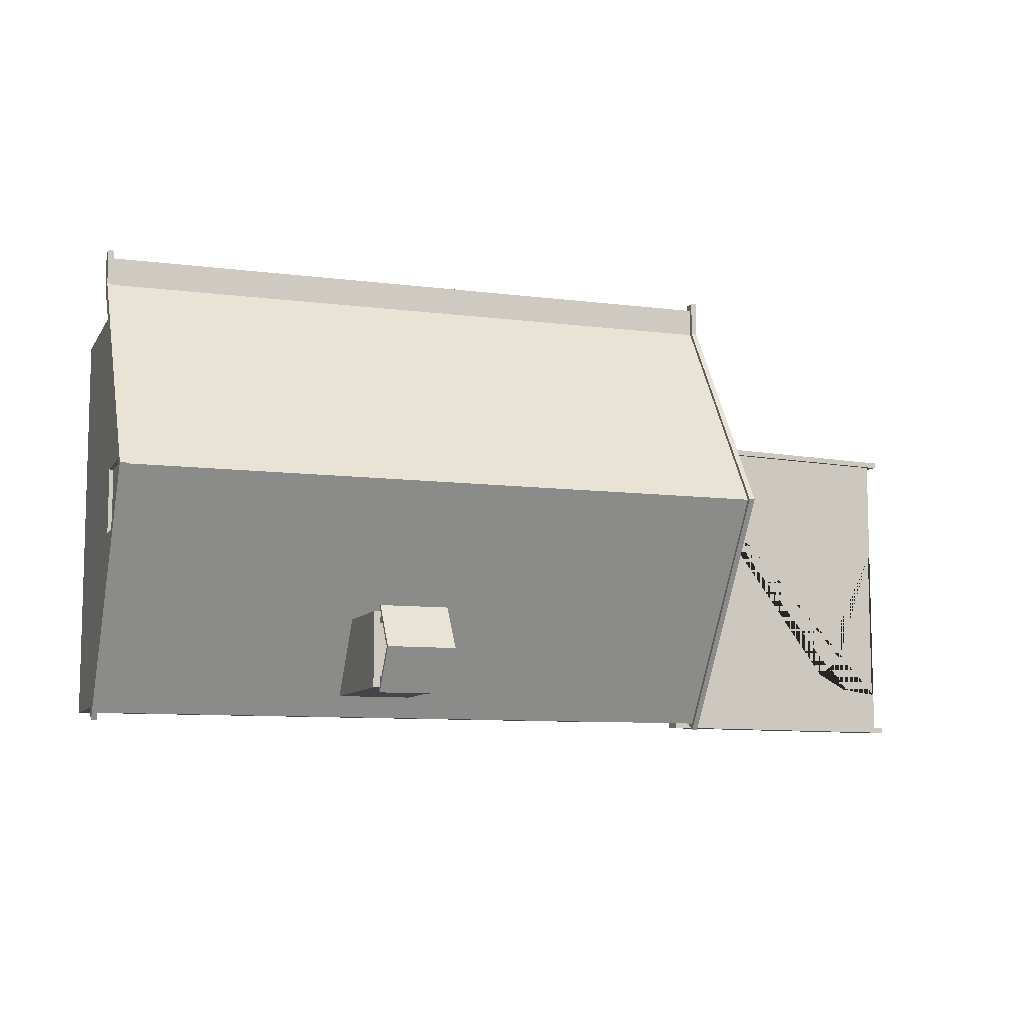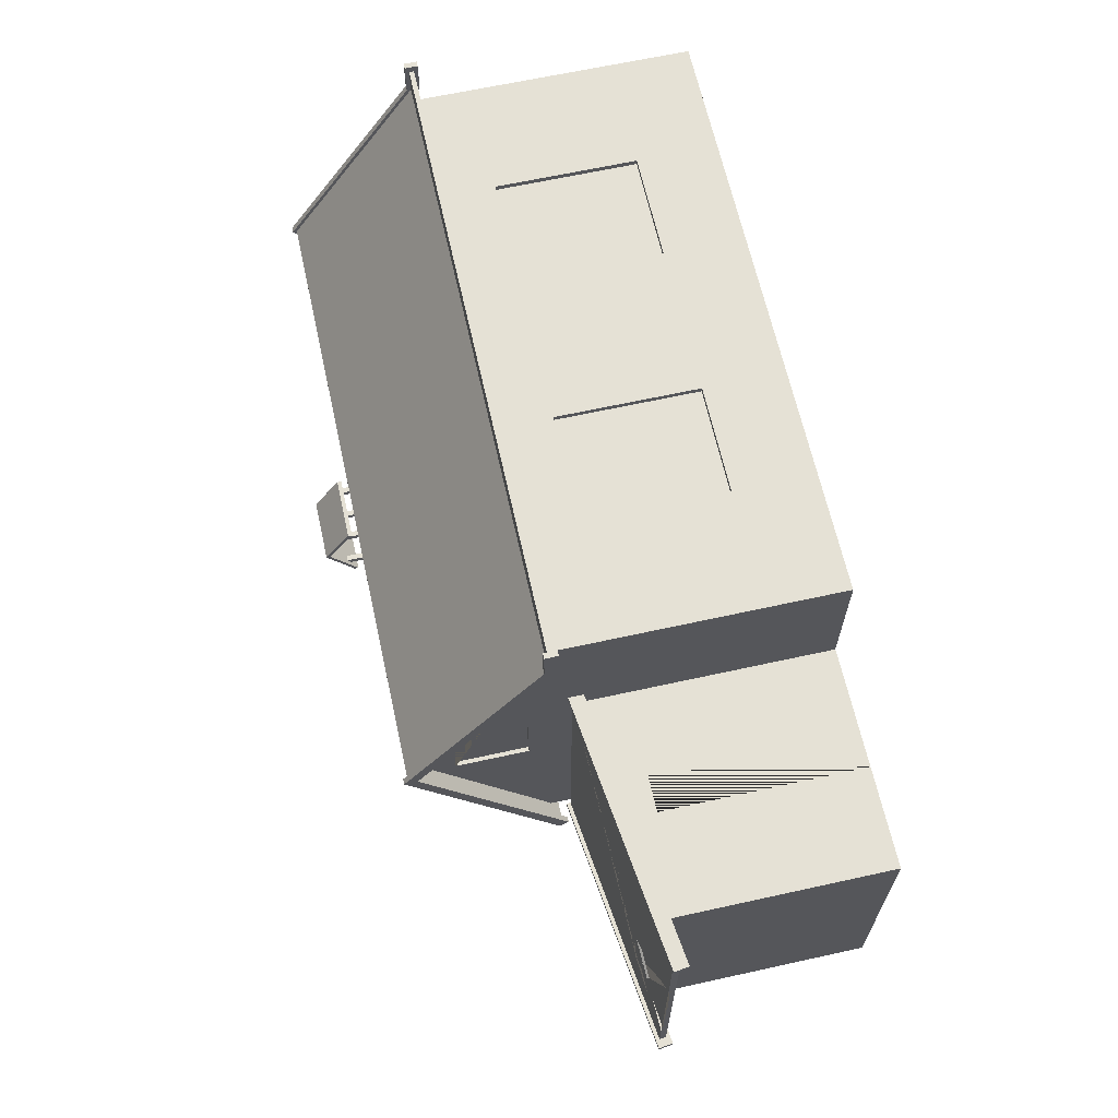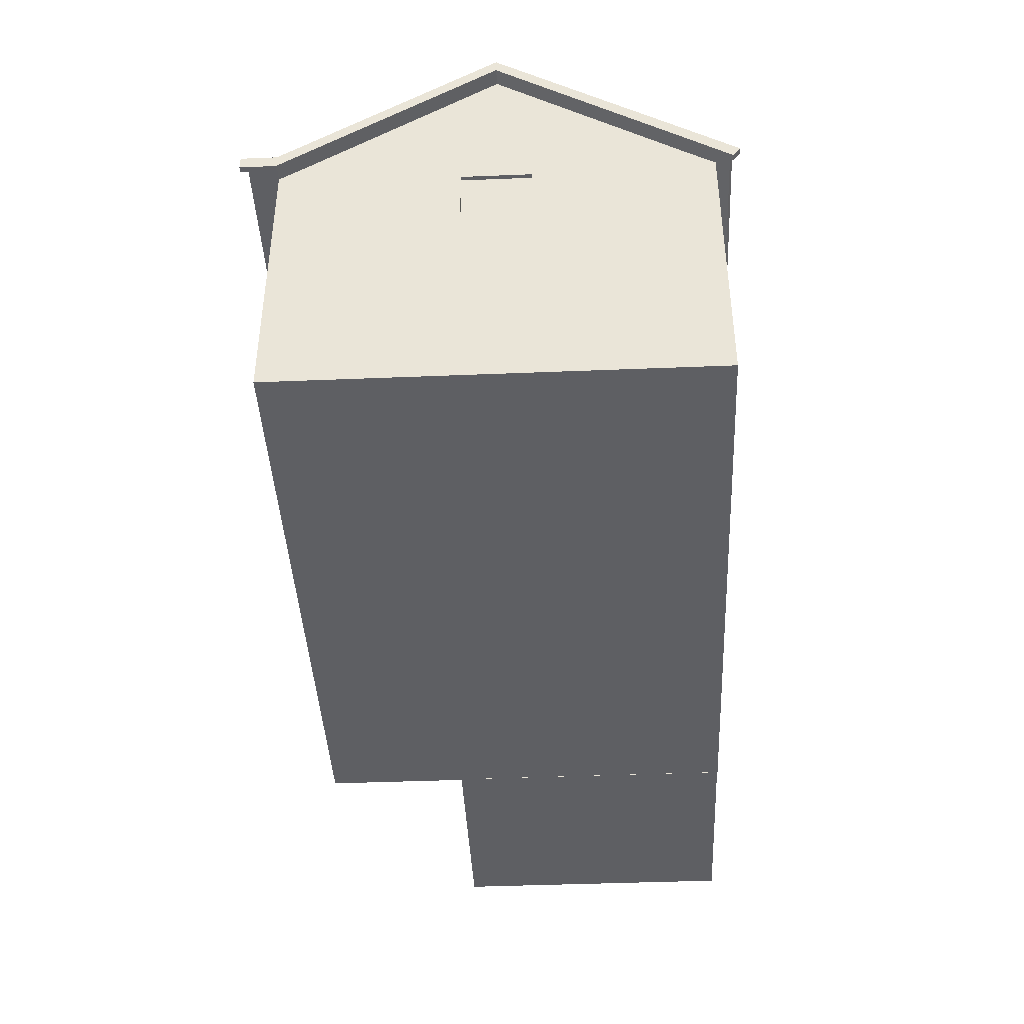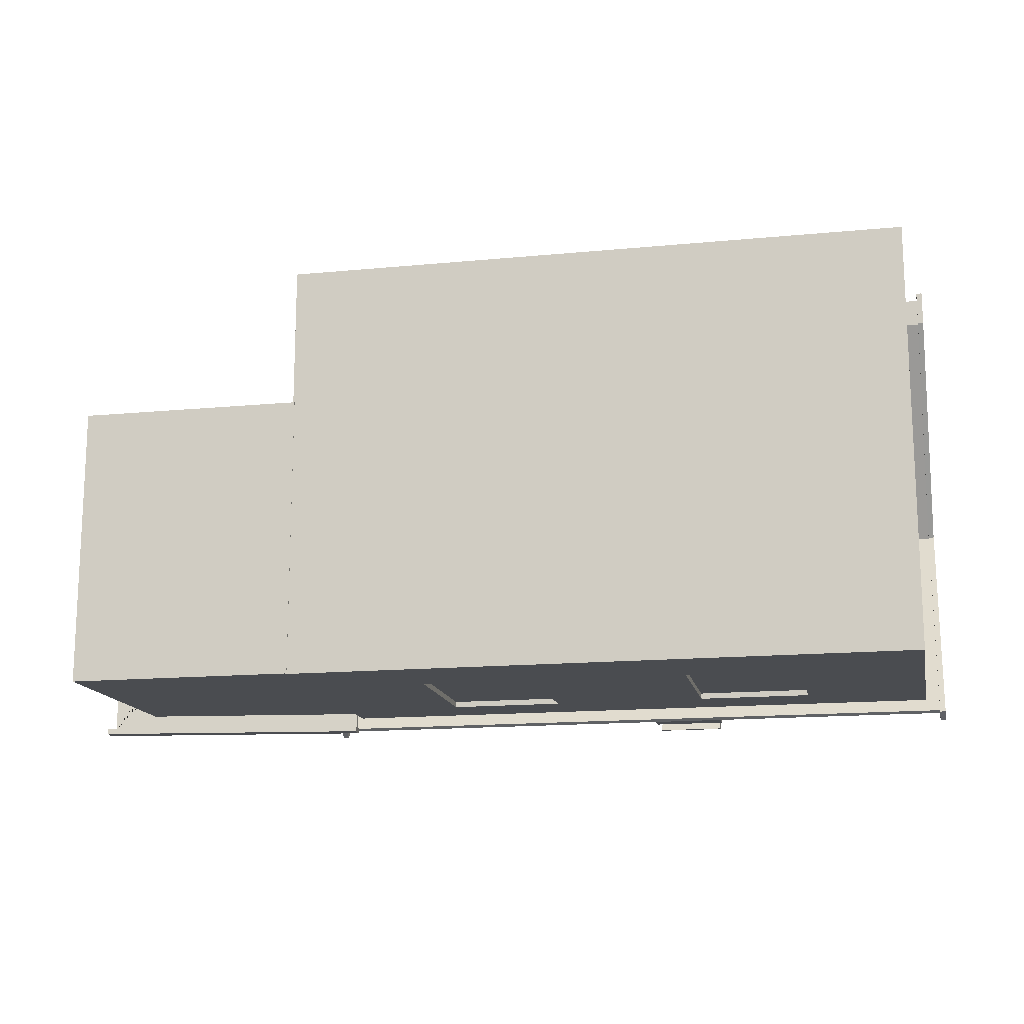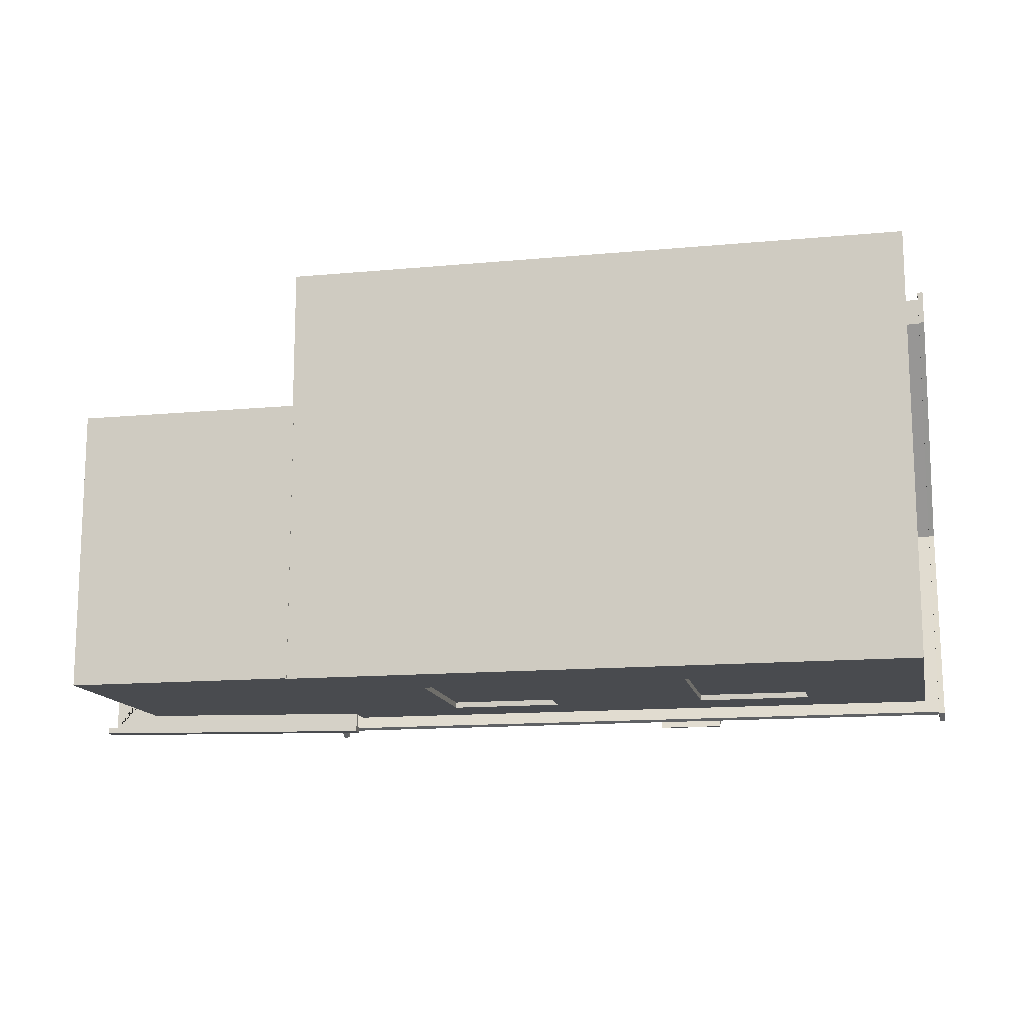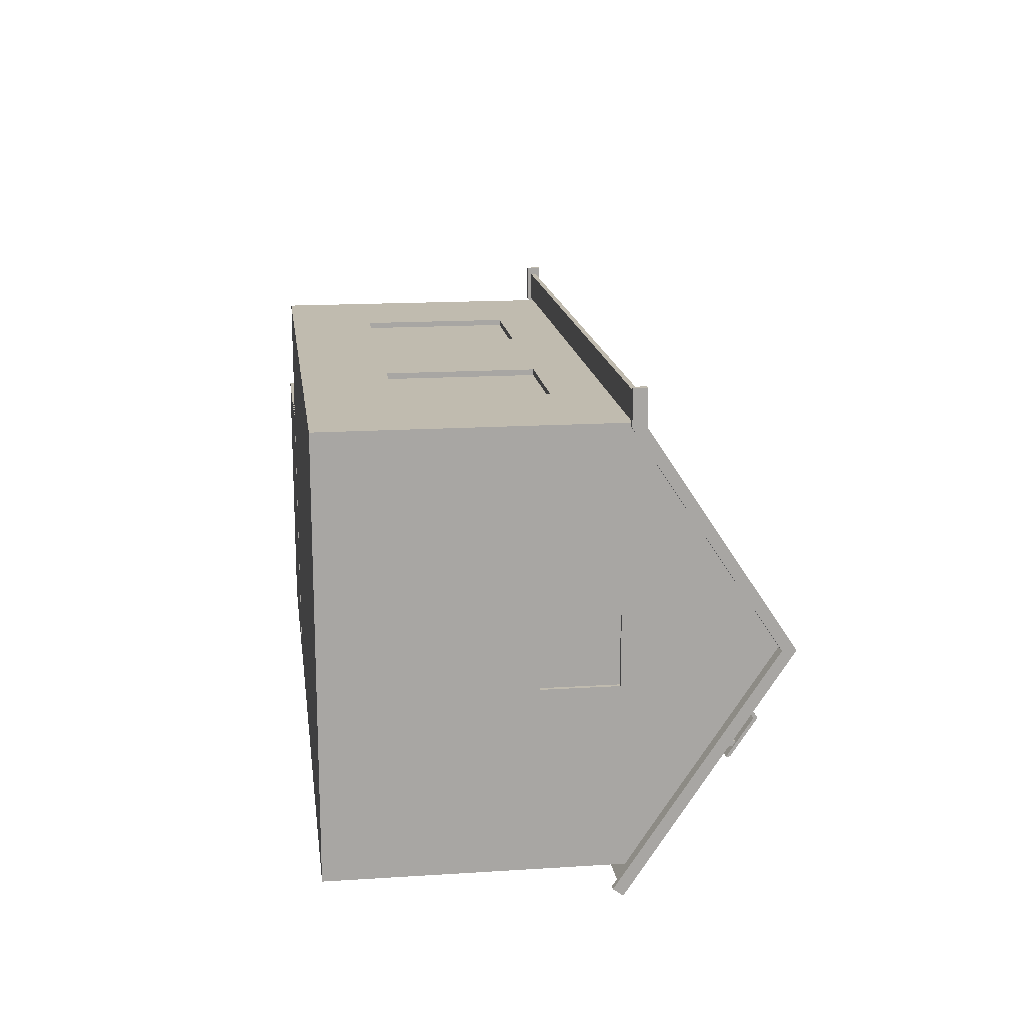
<metadata>
{"format":"obj","ext":"obj","renderer":"f3d","projection":"perspective","resolution":1024,"background":"white","views":[{"elev":-9.1,"azim":161.1,"up":"+Z"},{"elev":65.0,"azim":-102.5,"up":"+Z"},{"elev":-42.0,"azim":92.8,"up":"+Y"},{"elev":-15.1,"azim":11.6,"up":"+Z"},{"elev":-13.9,"azim":11.7,"up":"+Z"},{"elev":16.1,"azim":82.5,"up":"+Z"}]}
</metadata>
<code>
g forest_hut1
v 2.2 -1e-06 -1.184
v 2.2 2 -1.184
v 2.2 2.13 -0.9844
v 2.2 -1e-06 -0.9844
v 2.2 -2e-06 1.616
v 2.2 2.13 1.616
v 2.2 2 1.816
v 2.2 -2e-06 1.816
v -2.033 -2e-06 1.816
v -2.033 2 1.816
v -2.2 2 1.816
v -2.2 -2e-06 1.816
v -2.2 -1e-06 -0.9844
v -2.2 2.13 -0.9844
v -2.2 2 -1.184
v -2.2 -1e-06 -1.184
v -2.033 2 -1.184
v -2.033 -1e-06 -1.184
v 2.033 -1e-06 -1.184
v 2.033 2 -1.184
v 1.345 1.612 -1.184
v 1.345 0.5875 -1.184
v 1.345 0.5875 -1.144
v 1.345 1.612 -1.144
v 2.033 2 1.816
v 2.033 -2e-06 1.816
v 0.5483 1.612 1.816
v 0.5483 0.5875 1.816
v 0.5483 0.5875 1.776
v 0.5483 1.612 1.776
v -2.2 2.683 0.3156
v -2.2 2.683 0.07381
v -2.17 2.683 0.07381
v -2.17 2.683 0.3156
v 2.2 -1e-06 0.3156
v -2.2 -2e-06 1.616
v -2.2 -1e-06 0.3156
v -2.2 2.13 1.616
v -1.345 0.5875 -1.184
v -0.5483 0.5875 -1.184
v 0.5483 0.5875 -1.184
v 1.345 0.5875 1.816
v -0.5483 0.5875 1.816
v -1.345 0.5875 1.816
v 0.5483 1.612 -1.184
v -0.5483 1.612 -1.184
v -1.345 1.612 -1.184
v -1.345 1.612 1.816
v -0.5483 1.612 1.816
v 1.345 1.612 1.816
v 1.345 1.612 1.776
v 1.345 0.5875 1.776
v 0.5483 1.612 -1.144
v 0.5483 0.5875 -1.144
v -0.5483 0.5875 1.776
v -0.5483 1.612 1.776
v -1.345 1.612 1.776
v -1.345 0.5875 1.776
v -0.5483 1.612 -1.144
v -0.5483 0.5875 -1.144
v -1.345 0.5875 -1.144
v -1.345 1.612 -1.144
v -2.3 2 1.816
v -2.3 3 0.3156
v -2.2 3 0.3156
v -2.3 1.939 -1.276
v 2.3 1.939 -1.276
v 2.3 3 0.3156
v 2.2 3 0.3156
v 2.3 3.035 0.3156
v 2.3 1.964 -1.293
v -2.3 1.964 -1.293
v -2.3 3.035 0.3156
v -2.2 3.035 0.3156
v 2.2 3.035 0.3156
v 2.3 2 1.816
v 2.3 2 2.016
v -2.3 2 2.016
v 2.3 2.035 2.016
v -2.3 2.035 2.016
v -2.3 2.035 1.816
v 2.3 2.035 1.816
v 2.3 2.065 1.816
v 2.3 3.065 0.3156
v 2.3 2.97 0.3156
v 2.3 1.97 1.816
v 2.3 1.97 2.066
v 2.3 2.065 2.066
v 2.3 1.963 -1.345
v 2.3 1.893 -1.294
v 2.34 2.065 1.816
v 2.34 2.065 2.066
v 2.34 1.97 2.066
v 2.34 1.97 1.816
v 2.34 2.97 0.3156
v 2.34 3.065 0.3156
v 2.34 1.893 -1.294
v 2.34 1.963 -1.345
v -2.34 2.065 1.816
v -2.34 3.065 0.3156
v -2.34 2.97 0.3156
v -2.34 1.97 1.816
v -2.34 1.97 2.066
v -2.34 2.065 2.066
v -2.34 1.963 -1.345
v -2.34 1.893 -1.294
v -2.3 2.065 1.816
v -2.3 2.065 2.066
v -2.3 1.97 2.066
v -2.3 1.97 1.816
v -2.3 2.97 0.3156
v -2.3 3.065 0.3156
v -2.3 1.893 -1.294
v -2.3 1.963 -1.345
v 2.2 1.95 0.5573
v 2.2 1.422 0.5573
v 2.17 1.422 0.5573
v 2.17 1.95 0.5573
v 2.2 1.422 0.3156
v 2.2 1.95 0.3156
v 2.2 1.95 0.07381
v 2.2 1.422 0.07381
v -2.2 2.156 0.3156
v -2.2 2.156 0.07381
v -2.2 2.683 0.5573
v -2.2 2.156 0.5573
v 2.17 1.422 0.07381
v 2.17 1.95 0.07381
v 2.17 1.95 0.3156
v 2.17 1.422 0.3156
v -2.17 2.156 0.5573
v -2.17 2.683 0.5573
v -2.17 2.156 0.07381
v -2.17 2.156 0.3156
v -3.79 -0.001623 0.8193
v -3.79 1.598 0.8193
v -3.79 1.598 -1.181
v -3.79 -0.001623 -1.181
v -4.104 1.61 -1.008
v -4.104 1.61 -1.281
v -4.098 1.56 -1.281
v -4.098 1.56 0.9093
v -4.104 1.61 0.9093
v -4.104 1.61 0.151
v -4.102 1.59 0.151
v -4.102 1.59 -1.008
v -2.19 1.768 0.9093
v -4.153 1.52 0.9093
v -4.169 1.629 0.9093
v -2.197 1.878 0.9093
v -2.197 1.878 0.9493
v -4.169 1.629 0.9493
v -4.153 1.52 0.9493
v -2.19 1.768 0.9493
v -2.19 1.768 -1.321
v -4.153 1.52 -1.321
v -4.169 1.629 -1.321
v -2.197 1.878 -1.321
v -2.197 1.878 -1.281
v -4.169 1.629 -1.281
v -4.153 1.52 -1.281
v -2.19 1.768 -1.281
v -2.197 1.848 0.9093
v -2.19 1.798 0.9093
v -2.19 1.798 -1.281
v -2.197 1.848 -1.281
v -3.812 1.646 -0.9736
v -3.58 1.675 -0.856
v -3.782 1.65 -0.7273
v -3.532 1.681 -0.4607
v -3.706 1.659 -0.3361
v -3.897 1.635 -0.1156
v -2.19 1.798 -1.181
v -2.19 1.798 0.8193
v -2.19 -0.001623 0.8193
v -2.19 -0.001623 -1.181
v -2.724 1.732 -1.181
v -2.724 1.732 0.8193
v -3.071 -0.001623 0.8193
v -3.071 1.465 0.8193
v -2.324 1.465 0.8193
v -2.324 -0.001623 0.8193
v -3.071 -0.001623 0.7693
v -3.071 1.465 0.7693
v -2.324 -0.001623 0.7693
v -2.324 1.465 0.7693
v -3.895 1.616 -0.1156
v -3.704 1.639 -0.3361
v -3.53 1.661 -0.4607
v -3.78 1.63 -0.7273
v -3.577 1.655 -0.856
v -3.809 1.626 -0.9736
v 0.03465 1.999 -0.6167
v 0.03465 3.027 -0.6167
v 0.03465 3.027 -1.145
v 0.03465 1.999 -1.145
v 0.5627 3.027 -1.145
v 0.5627 1.999 -1.145
v 0.5627 3.027 -0.6167
v 0.5627 1.999 -0.6167
v 0.4337 3.027 -1.032
v 0.1636 3.027 -1.032
v 0.1636 2.407 -1.032
v 0.4337 2.407 -1.032
v 0.1636 3.027 -0.7298
v 0.4337 3.027 -0.7298
v 0.1636 2.407 -0.7298
v 0.4337 2.407 -0.7298
v 0.06 3.28 -0.8844
v 0.06 3.31 -0.8844
v 0.06 3.11 -1.184
v 0.06 3.08 -1.184
v 0.54 3.11 -1.184
v 0.54 3.08 -1.184
v 0.54 3.28 -0.8844
v 0.54 3.31 -0.8844
v 0.54 3.11 -0.5844
v 0.54 3.08 -0.5844
v 0.06 3.11 -0.5844
v 0.06 3.08 -0.5844
v 0.4787 3.013 -0.6607
v 0.4787 3.153 -0.6607
v 0.4787 3.153 -0.7007
v 0.4787 3.013 -0.7007
v 0.5187 3.153 -0.7007
v 0.5187 3.013 -0.7007
v 0.5187 3.153 -0.6607
v 0.5187 3.013 -0.6607
v 0.08865 3.013 -0.6607
v 0.08865 3.153 -0.6607
v 0.08865 3.153 -0.7007
v 0.08865 3.013 -0.7007
v 0.1287 3.153 -0.7007
v 0.1287 3.013 -0.7007
v 0.1287 3.153 -0.6607
v 0.1287 3.013 -0.6607
v 0.4787 3.013 -1.071
v 0.4787 3.153 -1.071
v 0.4787 3.153 -1.111
v 0.4787 3.013 -1.111
v 0.5187 3.153 -1.111
v 0.5187 3.013 -1.111
v 0.5187 3.153 -1.071
v 0.5187 3.013 -1.071
v 0.08865 3.013 -1.071
v 0.08865 3.153 -1.071
v 0.08865 3.153 -1.111
v 0.08865 3.013 -1.111
v 0.1287 3.153 -1.111
v 0.1287 3.013 -1.111
v 0.1287 3.153 -1.071
v 0.1287 3.013 -1.071
f 1 2 3 4
f 5 6 7 8
f 9 10 11 12
f 13 14 15 16
f 17 18 16 15
f 2 1 19 20
f 21 22 23 24
f 8 7 25 26
f 27 28 29 30
f 31 32 33 34
f 1 4 35 5 8 26 9 12 36 37 13 16 18 19
f 12 11 38 36
f 39 40 41 22 19 18
f 42 28 43 44 9 26
f 21 45 46 47 17 20
f 48 49 27 50 25 10
f 22 21 20 19
f 47 39 18 17
f 50 42 26 25
f 44 48 10 9
f 42 50 51 52
f 28 27 49 43
f 41 45 53 54
f 45 41 40 46
f 55 56 57 58
f 52 51 30 29
f 50 27 30 51
f 28 42 52 29
f 48 44 58 57
f 43 49 56 55
f 49 48 57 56
f 44 43 55 58
f 59 60 61 62
f 24 23 54 53
f 47 46 59 62
f 40 39 61 60
f 45 21 24 53
f 46 40 60 59
f 22 41 54 23
f 39 47 62 61
f 11 63 64 65 38
f 20 17 15 14 65 64 66 67 68 69 3 2
f 70 71 72 73 74 75
f 10 25 7 76 77 78 63 11
f 72 71 67 66
f 78 77 79 80
f 73 72 66 64
f 63 78 80 81 73 64
f 7 6 69 68 76
f 82 81 80 79
f 82 79 77 76 68 70
f 74 73 81 82 70 75
f 70 68 67 71
f 83 84 85 86 87 88
f 84 89 90 85
f 91 92 93 94 95 96
f 96 95 97 98
f 89 84 96 98
f 84 83 91 96
f 90 89 98 97
f 83 88 92 91
f 87 86 94 93
f 86 85 95 94
f 85 90 97 95
f 88 87 93 92
f 99 100 101 102 103 104
f 100 105 106 101
f 107 108 109 110 111 112
f 112 111 113 114
f 105 100 112 114
f 100 99 107 112
f 106 105 114 113
f 99 104 108 107
f 103 102 110 109
f 102 101 111 110
f 101 106 113 111
f 104 103 109 108
f 115 116 117 118
f 119 116 5 35
f 115 120 121 3 69 6
f 121 122 4 3
f 116 115 6 5
f 123 124 13 37
f 125 126 36 38
f 124 32 14 13
f 122 119 35 4
f 126 123 37 36
f 32 31 125 38 65 14
f 127 128 129 118 117 130
f 120 115 118 129
f 119 122 127 130
f 122 121 128 127
f 116 119 130 117
f 121 120 129 128
f 131 132 34 33 133 134
f 123 126 131 134
f 126 125 132 131
f 124 123 134 133
f 125 31 34 132
f 32 124 133 33
f 135 136 137 138
f 139 140 141 142 143 144 145 146
f 147 148 149 150
f 151 152 153 154
f 150 149 152 151
f 155 156 157 158
f 159 160 161 162
f 163 143 142 164
f 165 141 140 166
f 155 162 161 156
f 149 148 153 152
f 147 150 151 154
f 158 157 160 159
f 163 166 140 139 167 168 169 170 171 172 144 143
f 173 165 166 163 164 174 175 176
f 157 156 161 160
f 155 158 159 162
f 147 154 153 148
f 141 165 173 177 178 174 164 142
f 178 177 137 136
f 179 180 181 182 175 174 178 136 135
f 138 137 177 173 176
f 176 175 182 179 135 138
f 180 179 183 184
f 185 186 184 183
f 179 182 185 183
f 181 180 184 186
f 182 181 186 185
f 145 187 188 189 190 191 192 146
f 170 169 190 189
f 168 167 192 191
f 144 172 187 145
f 171 170 189 188
f 169 168 191 190
f 167 139 146 192
f 172 171 188 187
f 193 194 195 196
f 196 195 197 198
f 198 197 199 200
f 200 199 194 193
f 196 198 200 193
f 201 202 203 204
f 205 202 195 194
f 202 201 197 195
f 201 206 199 197
f 206 205 194 199
f 204 203 207 208
f 206 201 204 208
f 202 205 207 203
f 205 206 208 207
f 209 210 211 212
f 212 211 213 214
f 215 216 217 218
f 218 217 219 220
f 209 215 218 220
f 216 210 219 217
f 213 211 210 216
f 212 214 215 209
f 214 213 216 215
f 220 219 210 209
f 221 222 223 224
f 224 223 225 226
f 226 225 227 228
f 228 227 222 221
f 224 226 228 221
f 225 223 222 227
f 229 230 231 232
f 232 231 233 234
f 234 233 235 236
f 236 235 230 229
f 232 234 236 229
f 233 231 230 235
f 237 238 239 240
f 240 239 241 242
f 242 241 243 244
f 244 243 238 237
f 240 242 244 237
f 241 239 238 243
f 245 246 247 248
f 248 247 249 250
f 250 249 251 252
f 252 251 246 245
f 248 250 252 245
f 249 247 246 251

</code>
